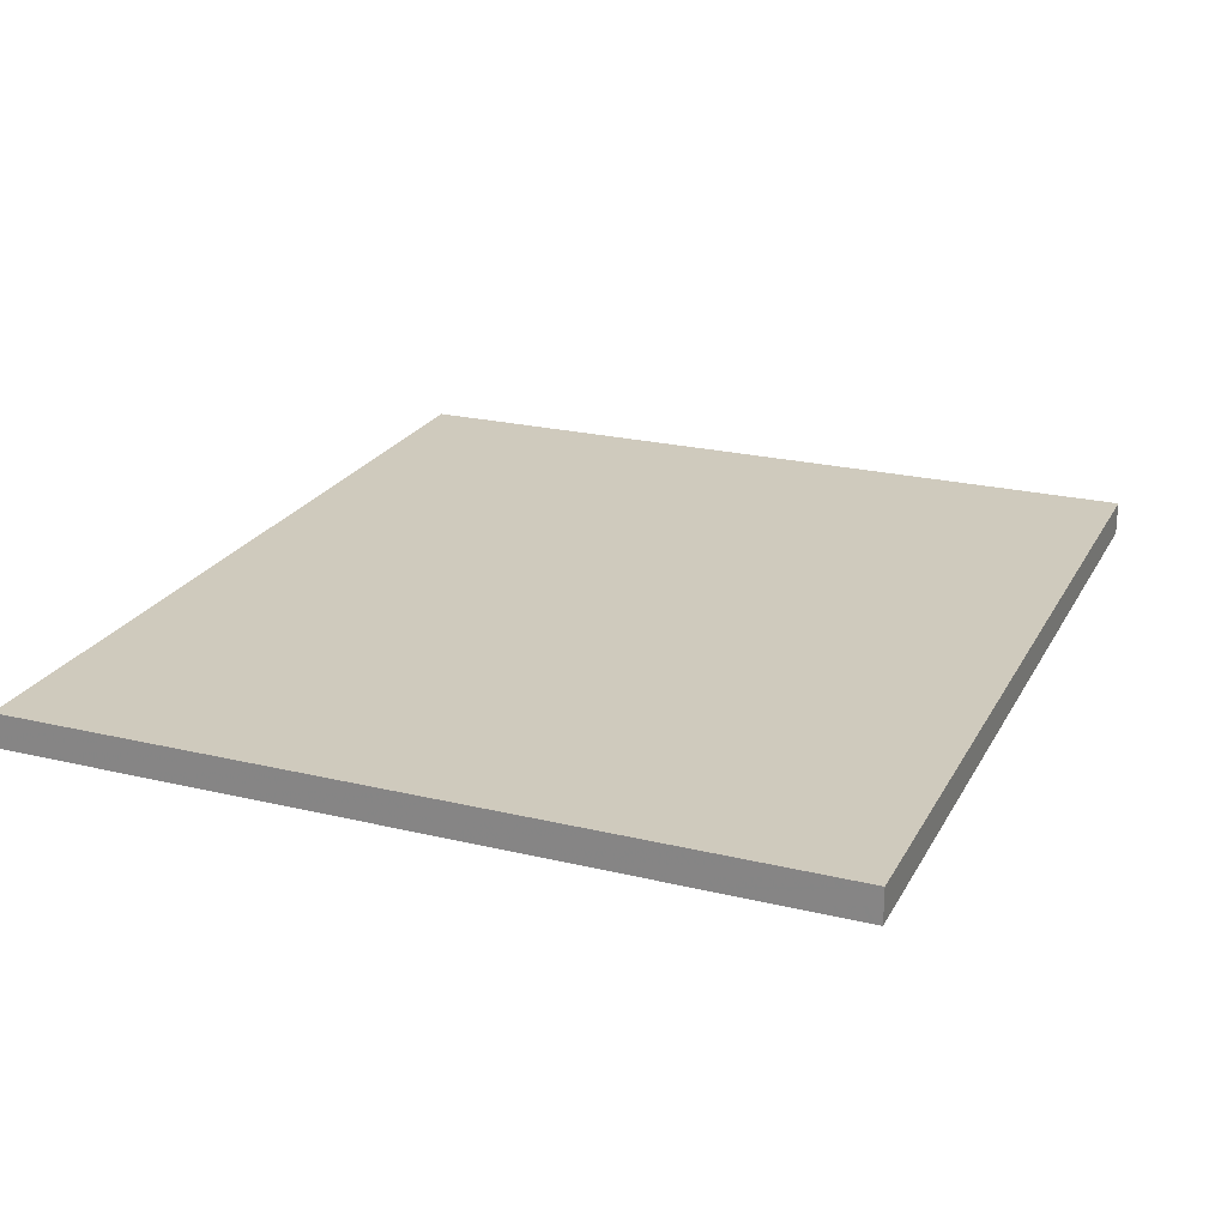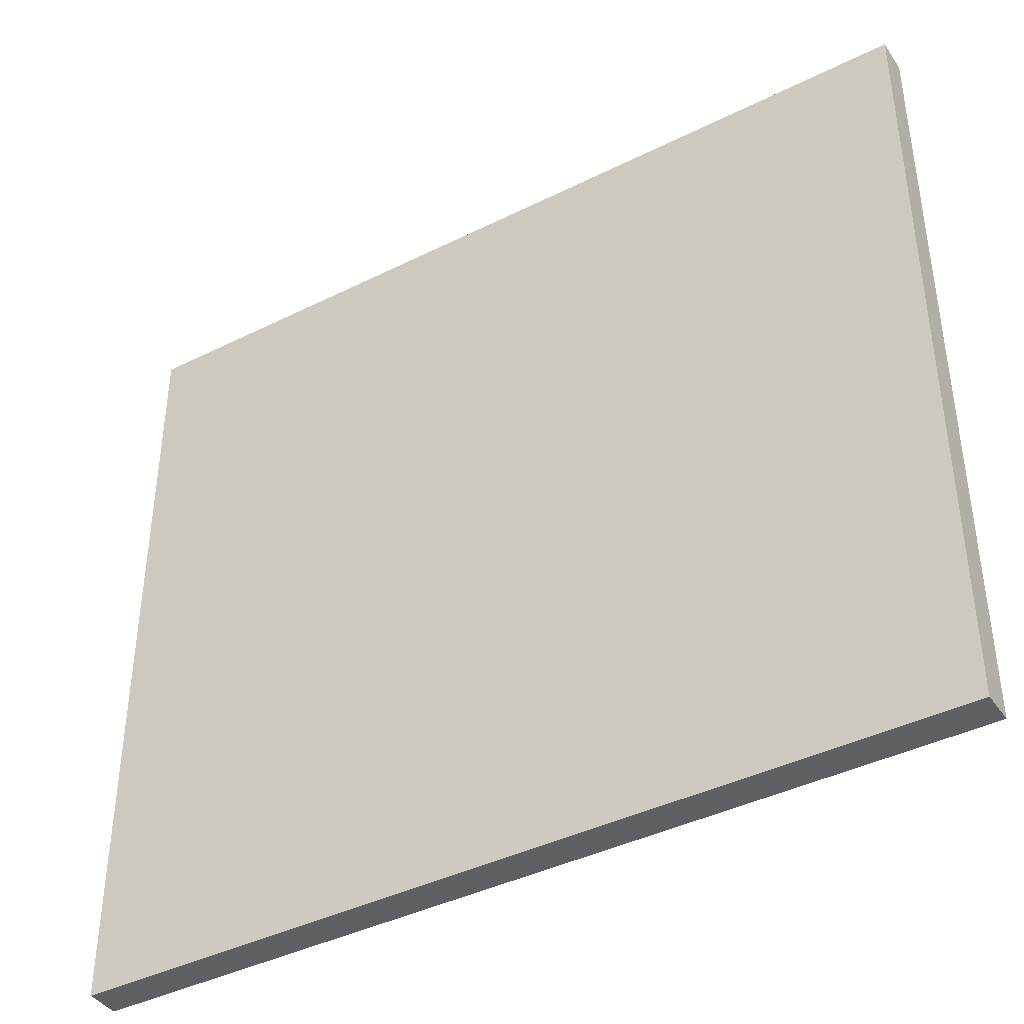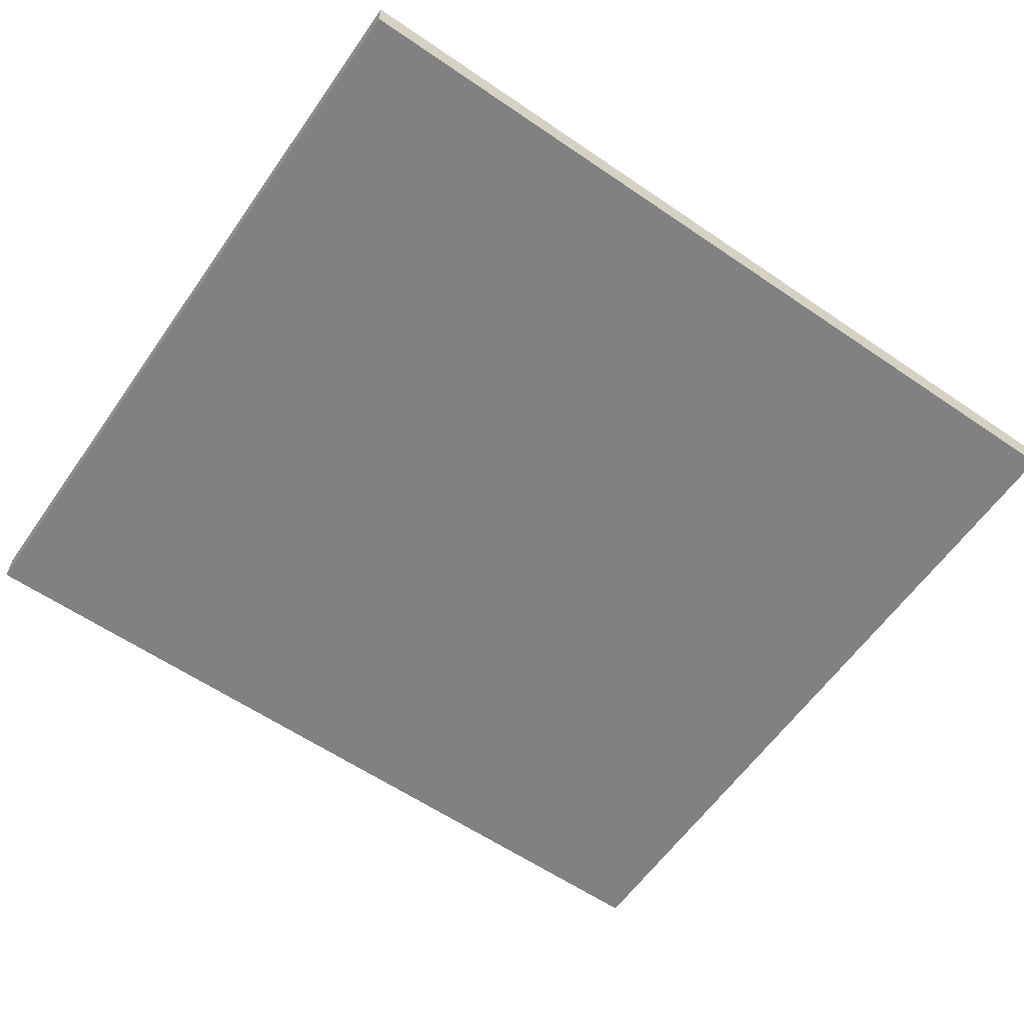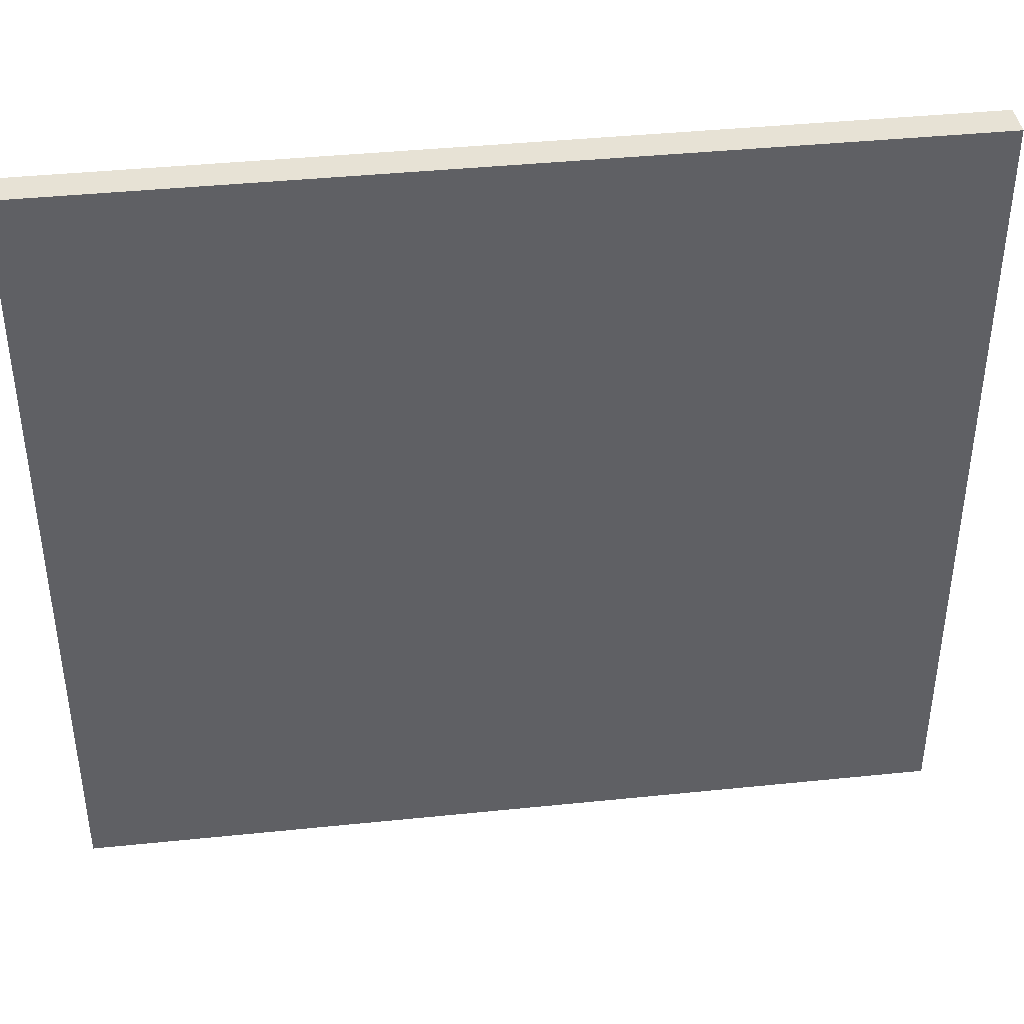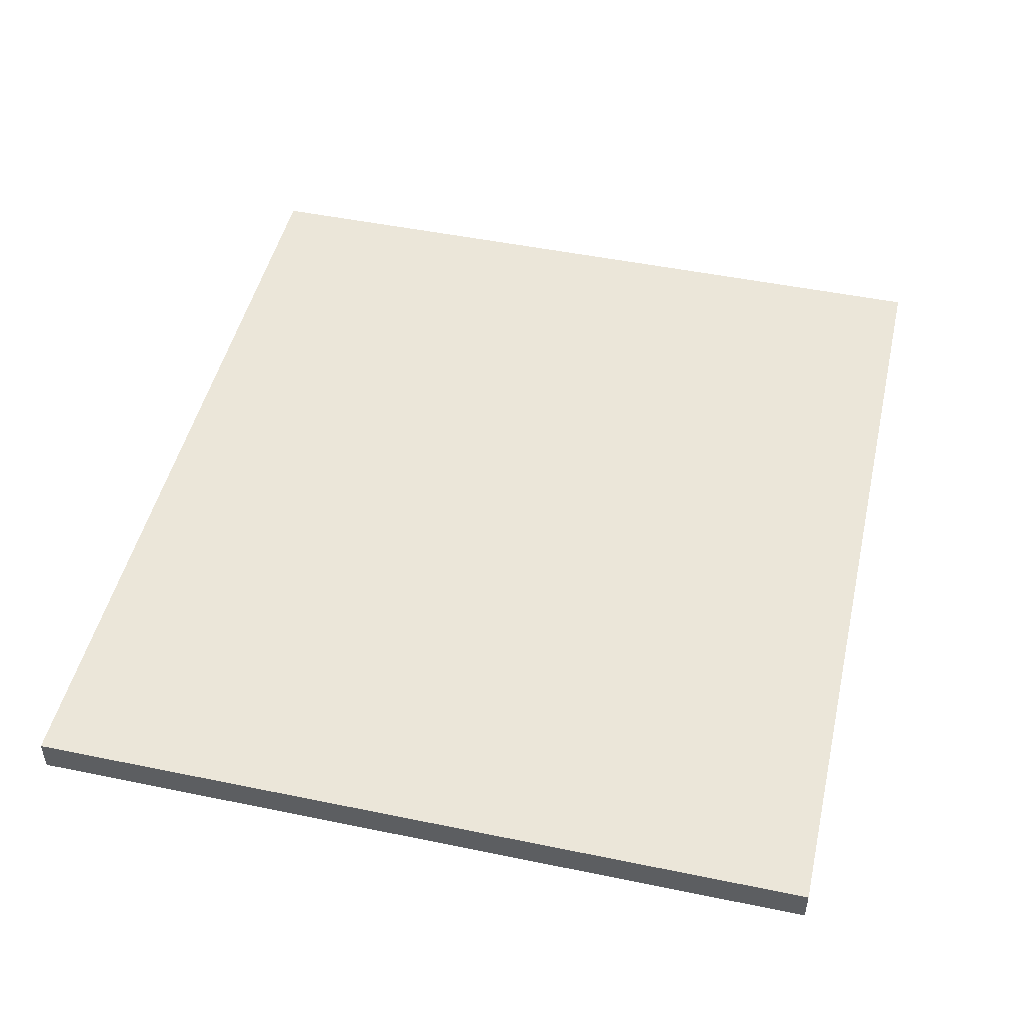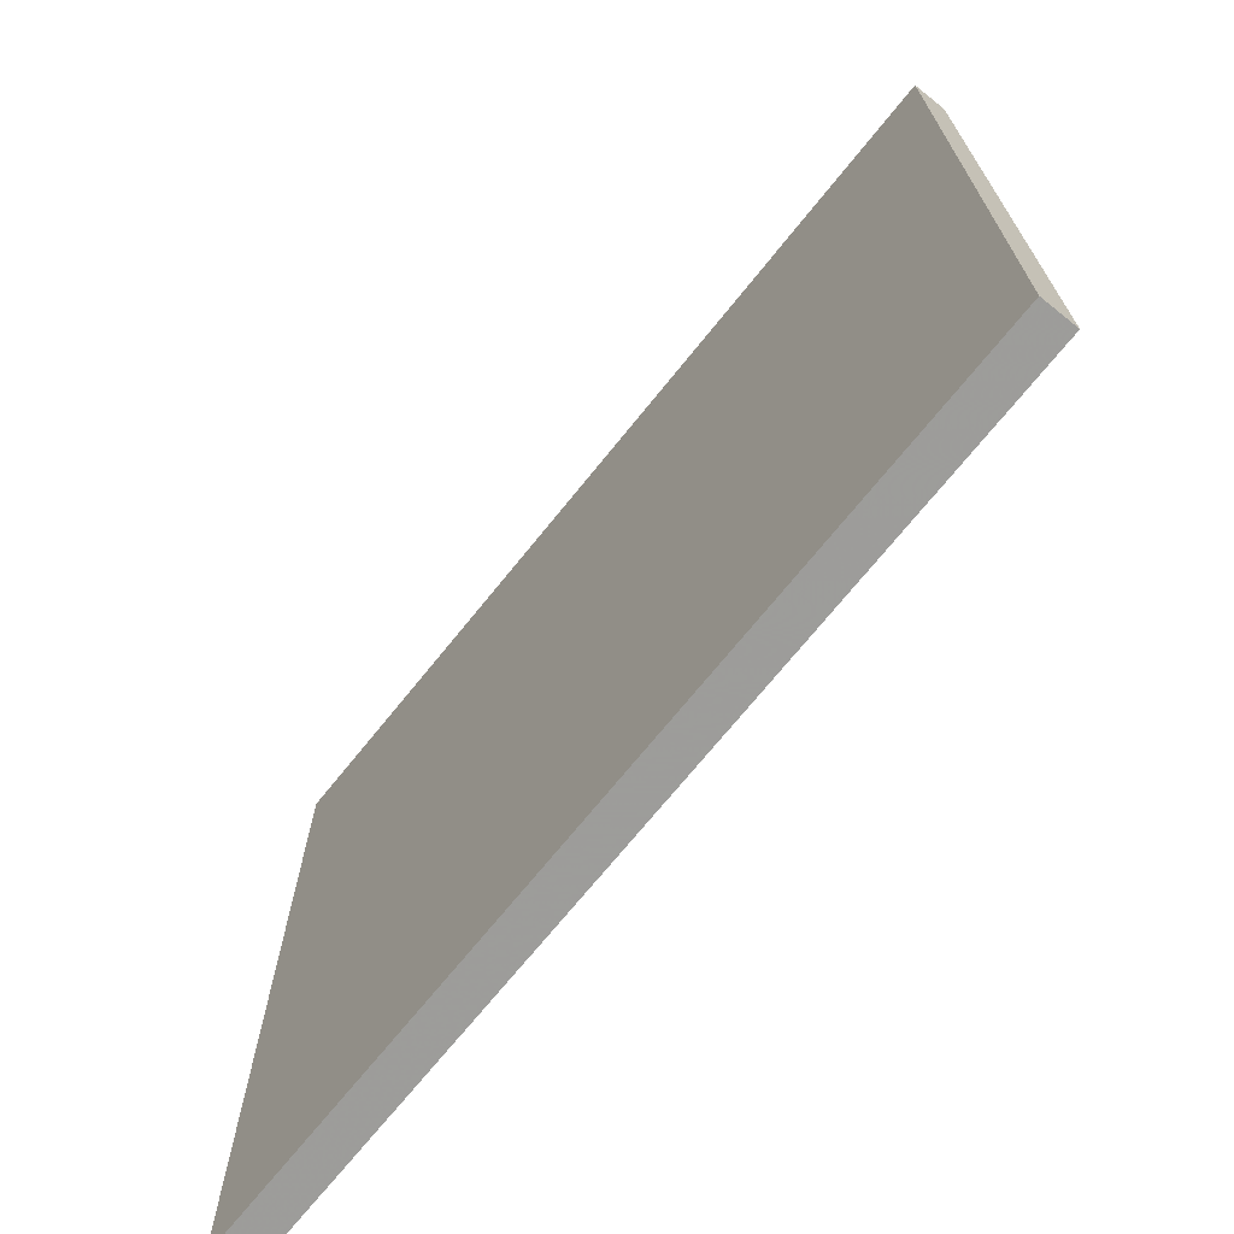
<metadata>
{"format":"obj","ext":"obj","renderer":"f3d","projection":"perspective","resolution":1024,"background":"white","views":[{"elev":23.1,"azim":-67.8,"up":"+Z"},{"elev":-40.8,"azim":-148.6,"up":"+Y"},{"elev":-60.4,"azim":145.1,"up":"+Z"},{"elev":40.5,"azim":-7.2,"up":"+Y"},{"elev":48.2,"azim":-77.0,"up":"+Z"},{"elev":-70.3,"azim":51.3,"up":"+Y"}]}
</metadata>
<code>
o 12276
v 2169 1880 6.8
v 2169 1885 6.8
v 2174 1885 6.8
v 2169 1880 7
v 2169 1885 7
v 2169 1885 7
v 2169 1880 6.8
v 2174 1885 6.8
v 2174 1880 6.8
v 2174 1880 7
v 2174 1880 6.8
v 2169 1880 7
v 2174 1880 7
v 2169 1885 7
v 2174 1880 7
v 2174 1885 7
v 2169 1880 6.8
v 2169 1880 7
v 2174 1880 6.8
v 2174 1885 7
v 2174 1880 7
v 2169 1885 6.8
v 2169 1885 7
v 2174 1885 7
v 2174 1880 6.8
v 2174 1885 6.8
v 2174 1885 7
v 2174 1885 6.8
v 2169 1885 6.8
f 1 2 3
f 1 4 5
f 6 2 7
f 8 9 7
f 10 7 11
f 12 13 14
f 14 15 16
f 17 15 18
f 19 20 21
f 22 23 20
f 24 25 26
f 27 28 29

</code>
